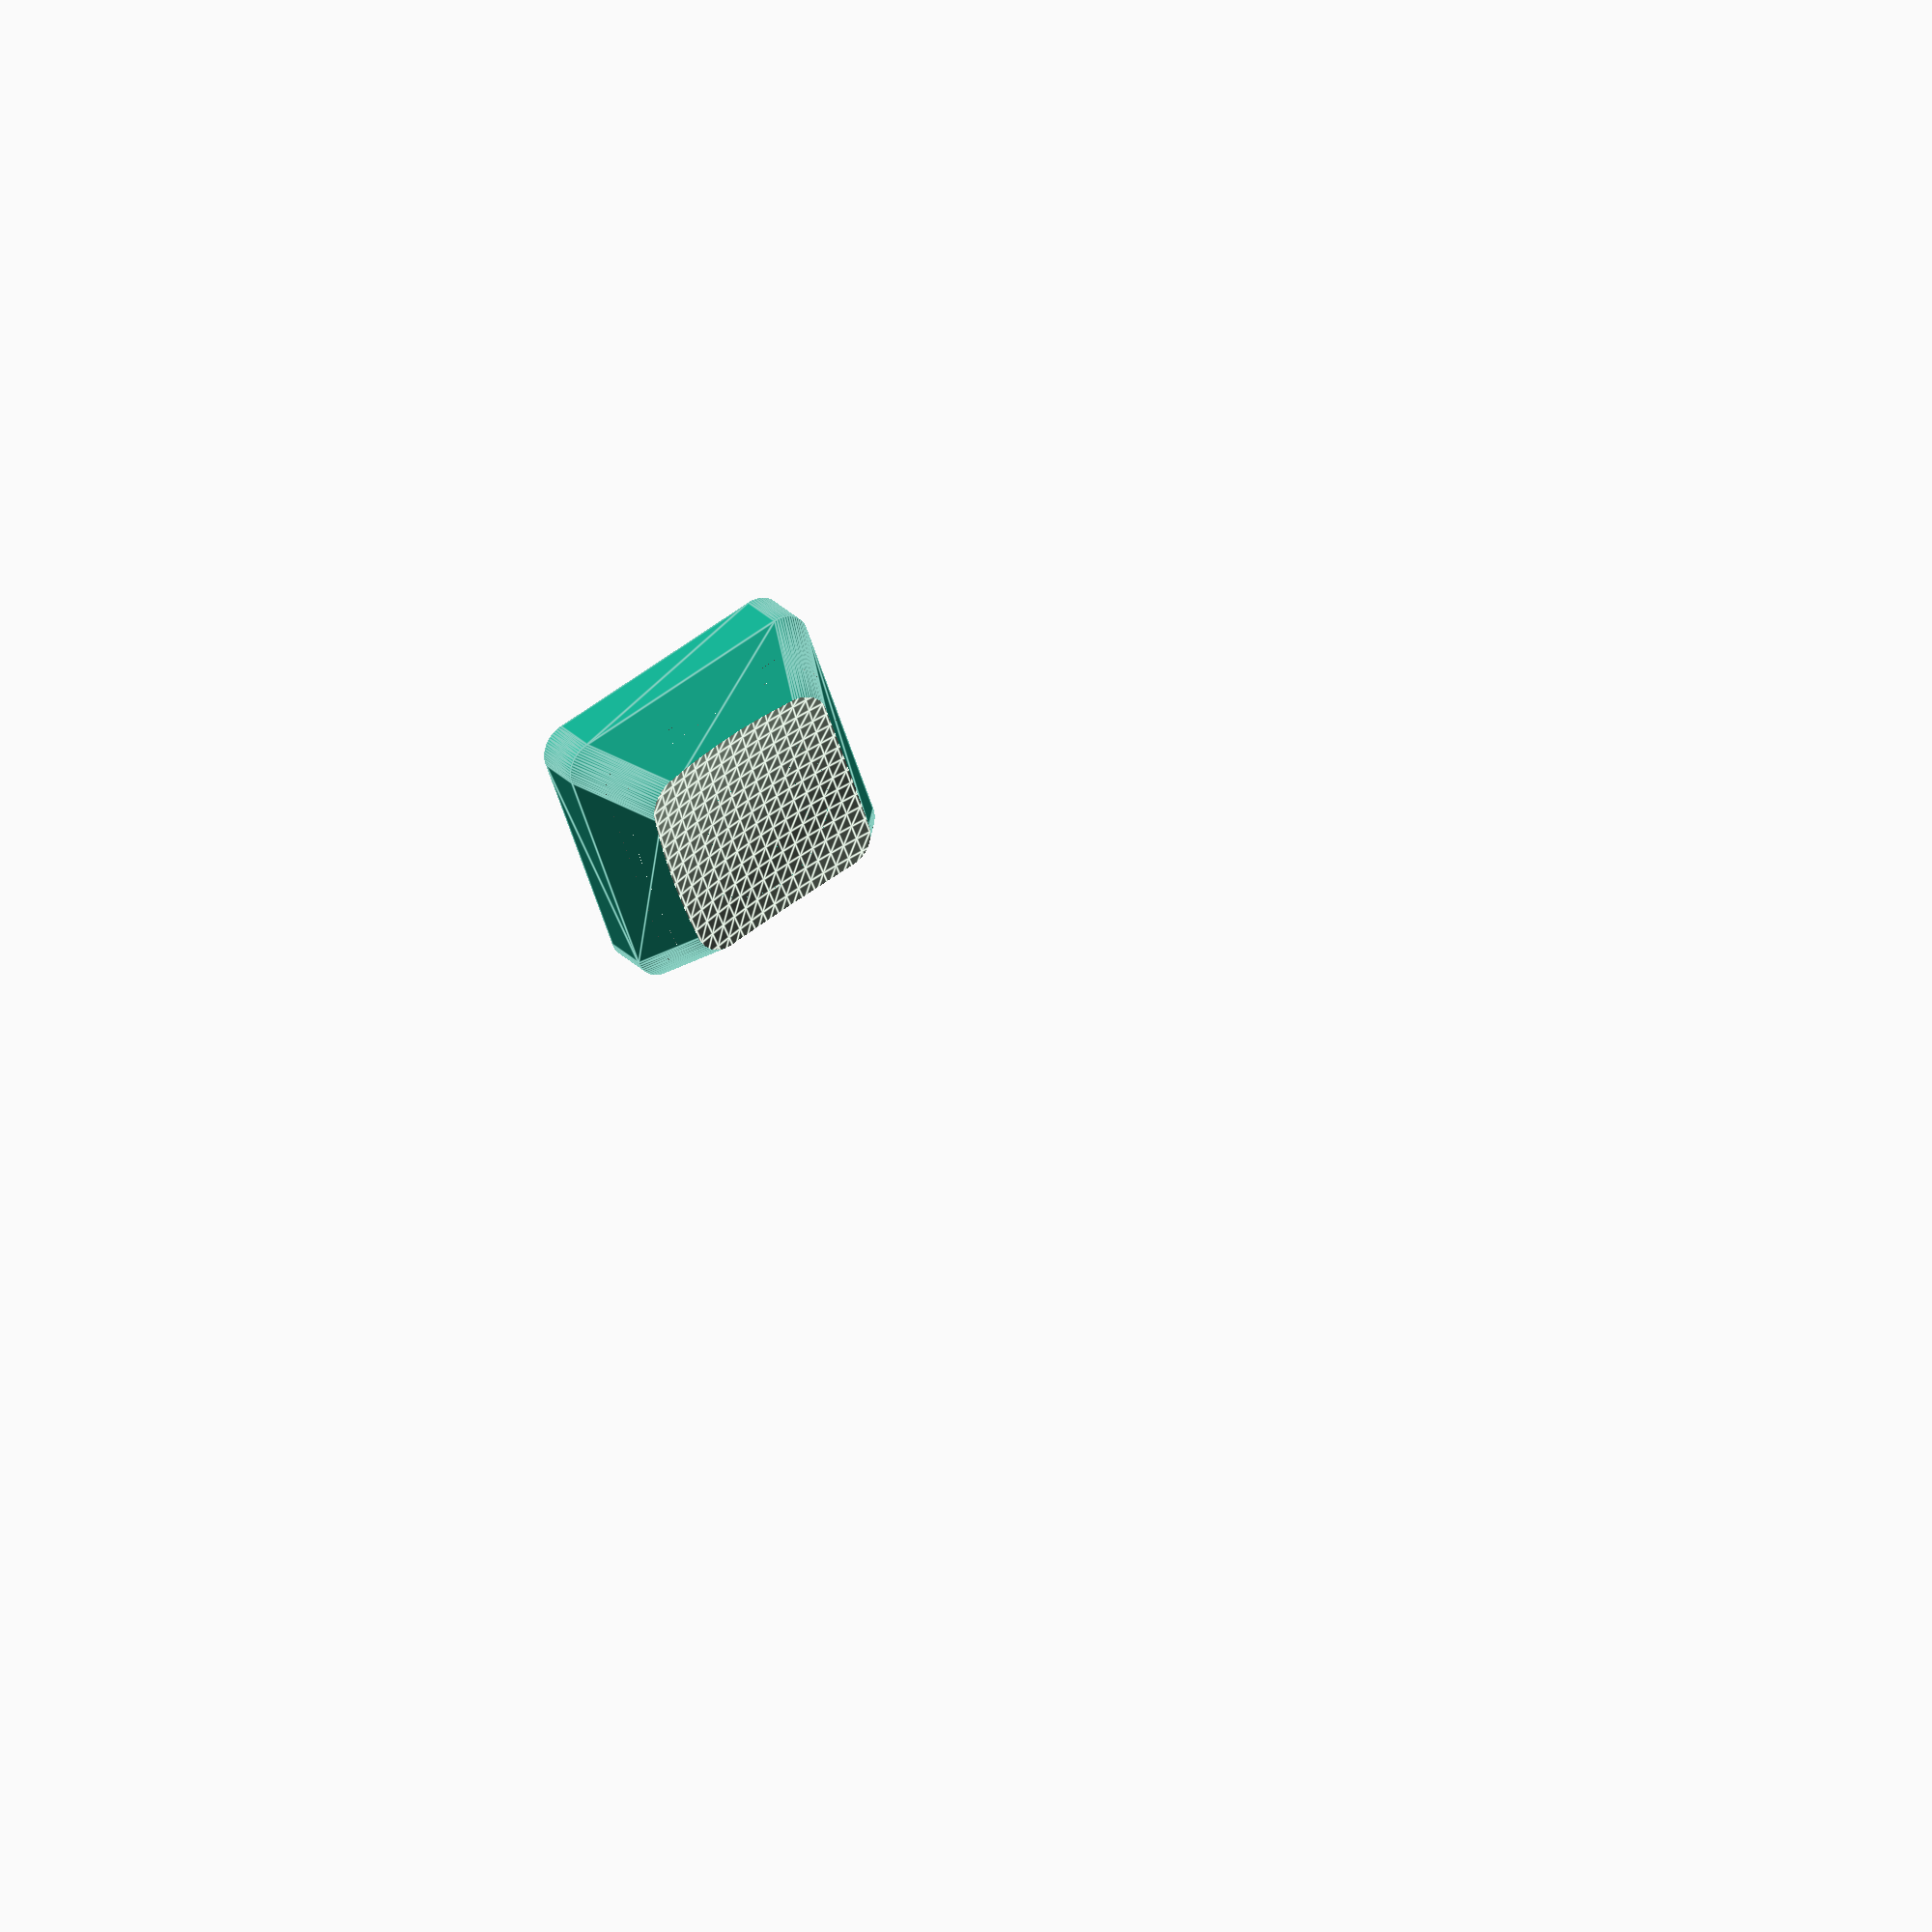
<openscad>
$fn = 64; // Increase to render more faces per curve.

// Overrideable parameters.
stemNum     = 1;    // Stem shape (CherryMX:1, Matias/ALPS:2)
profileNum  = 2;    // Profile (DCS:1, DSA:2)
lengthMul   = 1.0;  // Length multiple. Ergodox has (1, 1.5, 2)
doBump      = 0;    // Enable homing bump.
doBrim      = 0;    // Enable FDM brim for stem.

// Common parameters.
//                                DSA   : DCS
keycap_z    = (profileNum == 2) ? 7.8   : 8.5;
top_tilt    = (profileNum == 2) ? 0     : -1;
top_skew    = (profileNum == 2) ? 0     : 1.75;
dish_depth  = (profileNum == 2) ? 1.2   : 1;

// Standard for mechanical computer keyboards.
baseUnit = 18;


/** FDM brim
 * Enabling this makes it easier to print and the brim should just snap off
 * easily after printing.
 */
module brim () {
  cylinder(r=5.0, h=0.3);
}

/** Homing bump
 * Usually on the two index finger keys (F,J on qwerty, U,H on dvorak).
 * Sometimes on DSA just a deeper dish is used.
 */
module homing_bump () {
  translate([0, 0, keycap_z - dish_depth])
  cylinder(h=0.9, r1=1.9, r2=0.7, center=false);
}

/** Rounded rectangle
 */
module rounded_rect (size, radius) {
  x = size[0];
  y = size[1];
  z = size[2];

  translate([-x/2, -y/2, 0])
  linear_extrude(height=z)
  hull() {
    translate([radius, radius, 0])
    circle(r=radius);

    translate([x - radius, radius, 0])
    circle(r=radius);

    translate([x - radius, y - radius, 0])
    circle(r=radius);

    translate([radius, y - radius, 0])
    circle(r=radius);
  }
}

/** Dish
 * DCS: cylindrical cutout from the top face.
 * DSA: spherical cutout from the top face.
 */
module dish (profileNum) {
  dish_radius = (profileNum == 2) ? 38 : 20;

  translate([0, top_skew, keycap_z])
  rotate([90-top_tilt, 0, 0])
  translate([0, dish_radius - dish_depth, 0])
  if (profileNum == 2)
    scale([lengthMul, 1, 1])
    sphere(r=dish_radius, $fn=256);
  else
    cylinder(h=baseUnit, r=dish_radius*lengthMul, $fn=256, center=true);
}

/** Key blockish shape
 * Inner is a scaled and translated copy of outer.
 */
module outerShape (profileNum) {
  top_x_diff  = (profileNum == 2) ? 5.3 : 6;
  top_y_diff  = (profileNum == 2) ? 5.3 : 4;
  base_corner_radius = 1.8;
  straight_wall_side = 3.0;

  difference() {
    hull() {
      rounded_rect([baseUnit*lengthMul,
                    baseUnit,
                    straight_wall_side], base_corner_radius);

      translate([0, top_skew, keycap_z])
      rotate([-top_tilt, 0, 0])
      rounded_rect([baseUnit*lengthMul - top_x_diff,
                    baseUnit - top_y_diff,
                    .001], base_corner_radius);
    }

    dish(profileNum);
  }
}

module innerShape (profileNum) {
  wall_thickness_x = 0.8;
  wall_thickness_y = 0.8;
  wall_thickness_z = 1.0;

  wall_scale_x = 1 - 2*(wall_thickness_x / baseUnit);
  wall_scale_y = 1 - 2*(wall_thickness_y / baseUnit);
  wall_scale_z = 1 - 2*(wall_thickness_z / keycap_z);

  translate([0, 0, -.001])
  scale([wall_scale_x, wall_scale_y, wall_scale_z])
  difference () {
    outerShape(profileNum);

    translate([0, 0, baseUnit/2 + keycap_z - dish_depth])
    cube([lengthMul*baseUnit, baseUnit, baseUnit], center=true);
  }
}

/** CherryMX stem
 */
module stem_cherrymx () {
  // Outer stem should be as big,sturdy as possible but still fit on switch.
  stem_x = 2.11;
  stem_y = 1.1;
  stem_z = 4.0;

  // Inner cross of the stem.
  cross_x = 1.3;
  cross_y = 1.4;
  cross_arm = 4.4;
  cross_z = 3.8; // Cutout depth, stem height is 3.4mm.

  difference() {
    union() {
      // Massively over-deep stem which is cut down later.
      translate([-(cross_arm + stem_x)/2,
                 -(cross_arm + stem_y)/2,
                 0])
      cube([cross_arm + stem_x,
            cross_arm + stem_y,
            baseUnit]);

      // Support structure to reduce stress on joining corners.
      translate([0, 0, stem_z])
      cylinder(h=keycap_z,
               r1=(cross_arm + stem_y)/2,
               r2=baseUnit/2,
               center=false);

      if (doBrim == 1)
        brim();
    }

    // Inner cross
    translate([0, 0, cross_z/2])
    union() {
      cube([cross_x, cross_arm, cross_z + .001], center=true);
      cube([cross_arm, cross_y, cross_z + .001], center=true);
    }
  }
}

/** ALPS/Matias stem
 */
module stem_alps () {
  stem_x = 4;
  stem_y = 2;
  stem_z = 5.0;

  union() {
    // Massively over-deep stem which is cut down later.
    translate([-(stem_x)/2, -(stem_y)/2, 0])
    cube([stem_x, stem_y, baseUnit]);

    // Support structure to reduce stress on joining corners.
    // Only seen when keycap_z is very high.
    translate([0, 0, stem_z])
    cylinder(h=(baseUnit - stem_y)/2,
             r1=stem_y/2,
             r2=baseUnit/2,
             center=false);

    if (doBrim == 1)
        brim();
  }
}

/** Full keycap
 */
module keycap () {
  union() {
    // Basic shell shape.
    difference() {
      outerShape(profileNum);
      innerShape(profileNum);
    }

    if (doBump == 1)
      homing_bump();

    // Correct-length stem formed by subtracting large cube from overdeep stem.
    difference() {
      if (stemNum == 1)
        stem_cherrymx();
      else if (stemNum == 2)
        stem_alps();

      // Large cube with innerShape cutout to subtract over-deep stem.
      difference() {
        translate([0, 0, baseUnit/2])
        cube([lengthMul*baseUnit+1, baseUnit+1, baseUnit+1], center=true);

        innerShape(profileNum);
      }
    }
  }
}

keycap();


</openscad>
<views>
elev=333.6 azim=160.4 roll=327.6 proj=o view=edges
</views>
